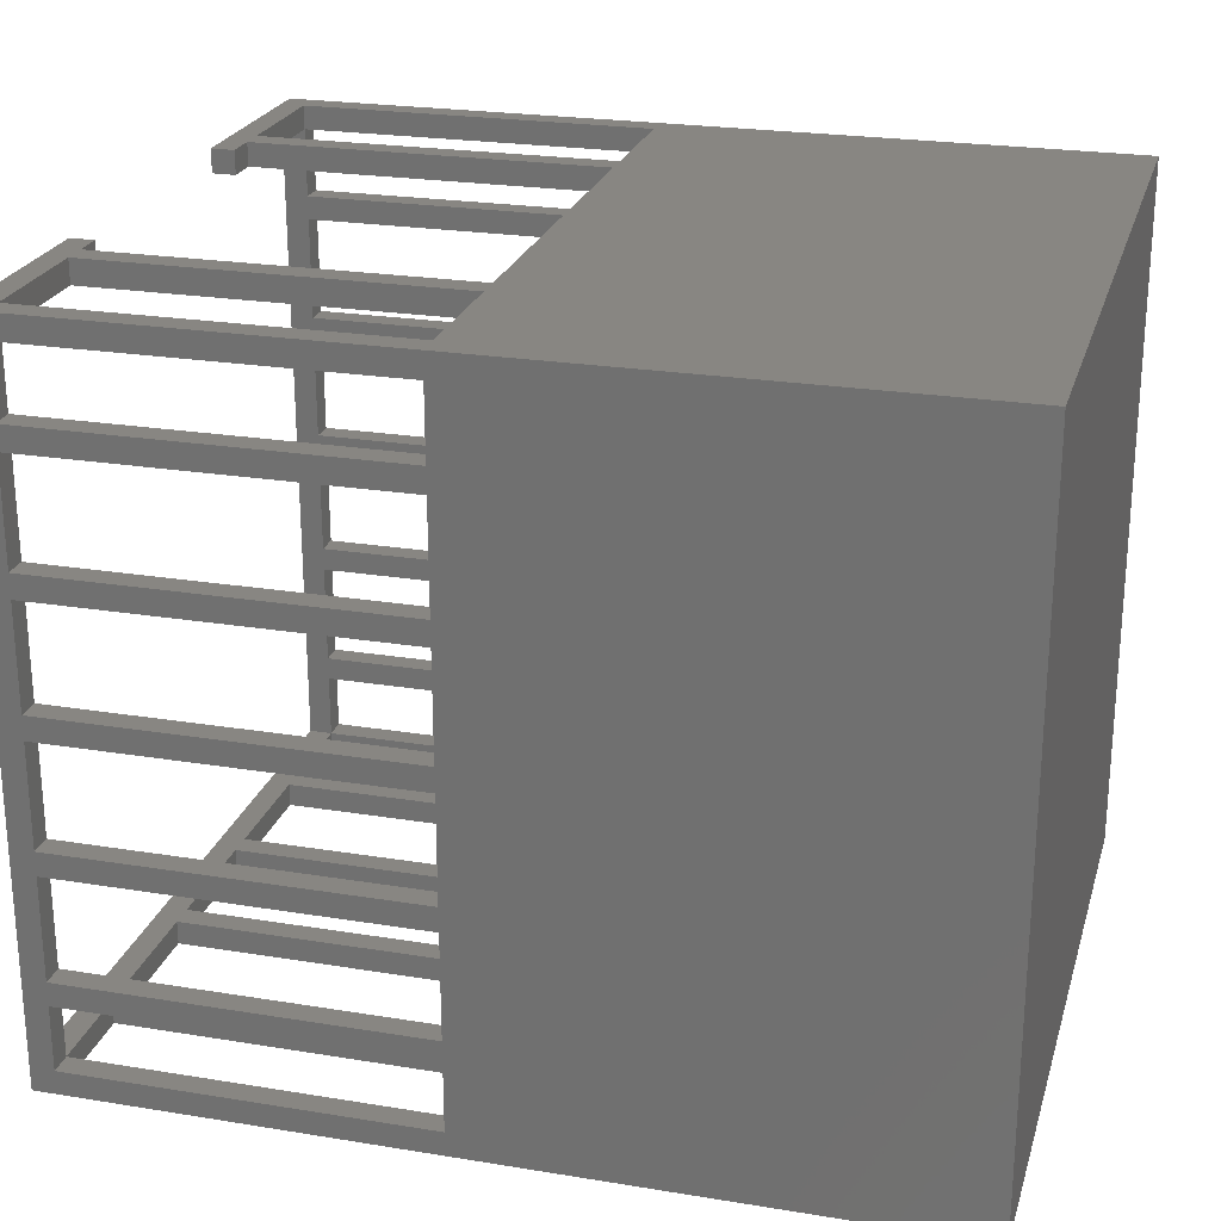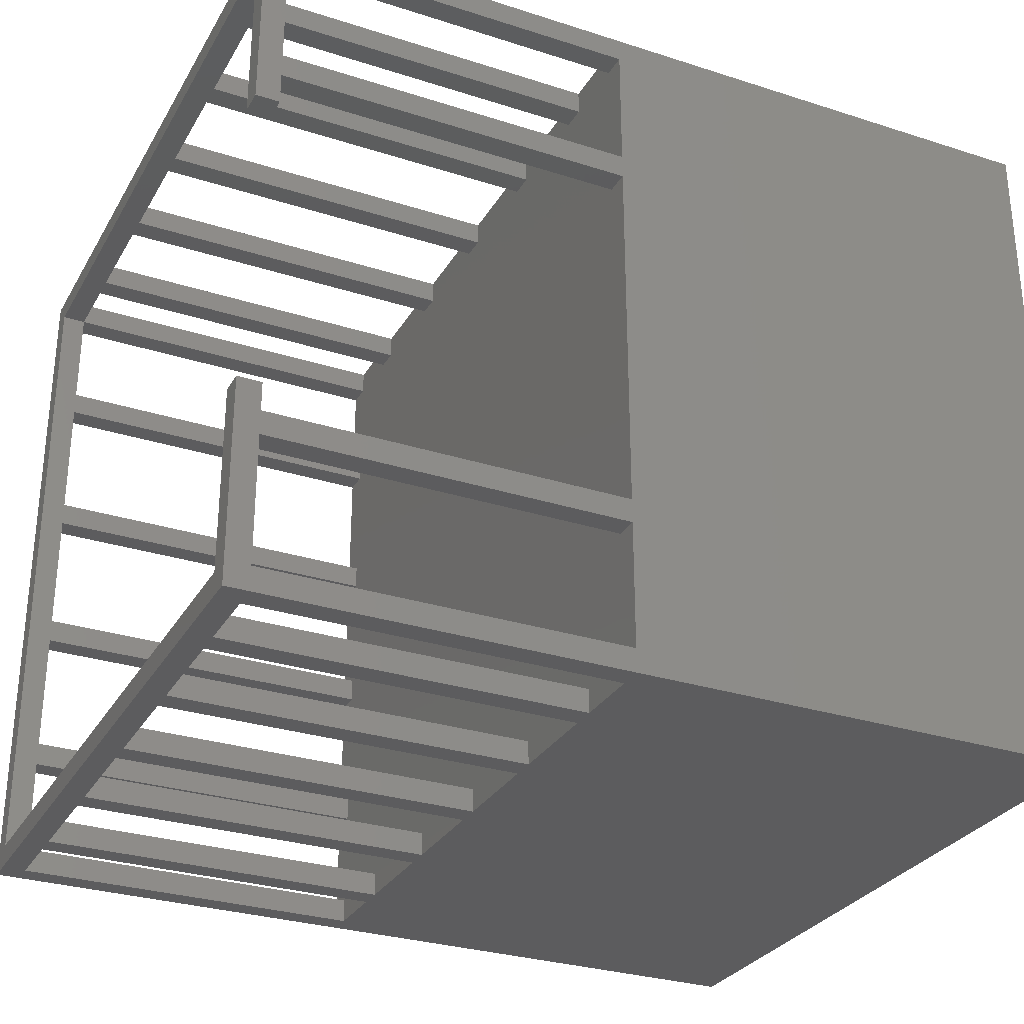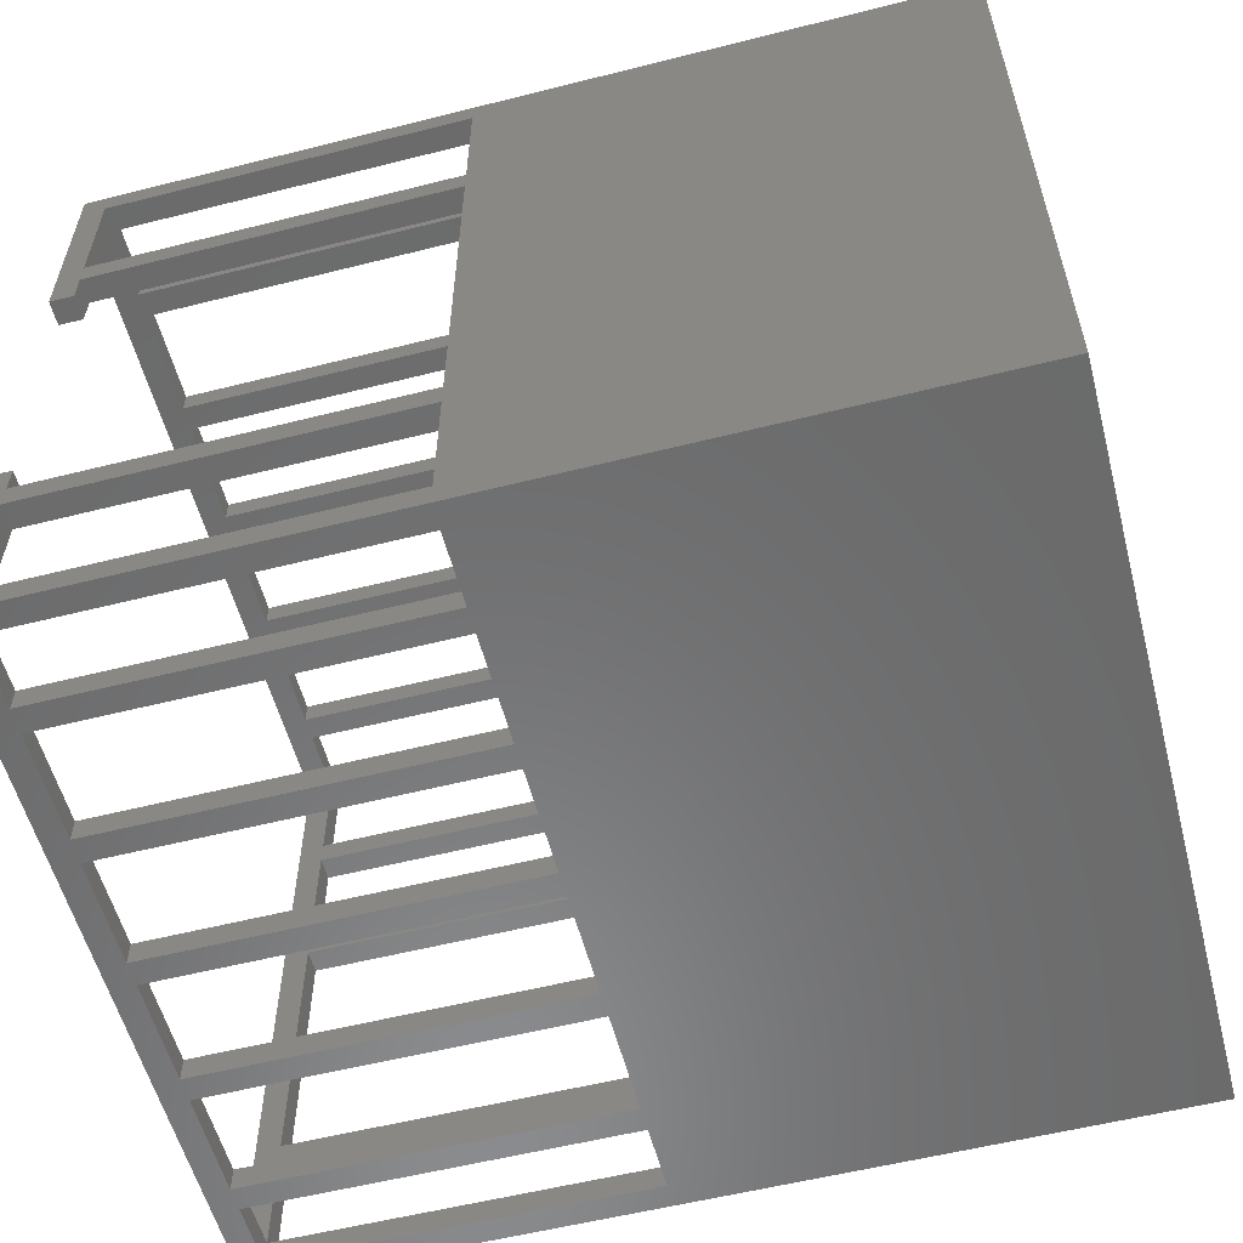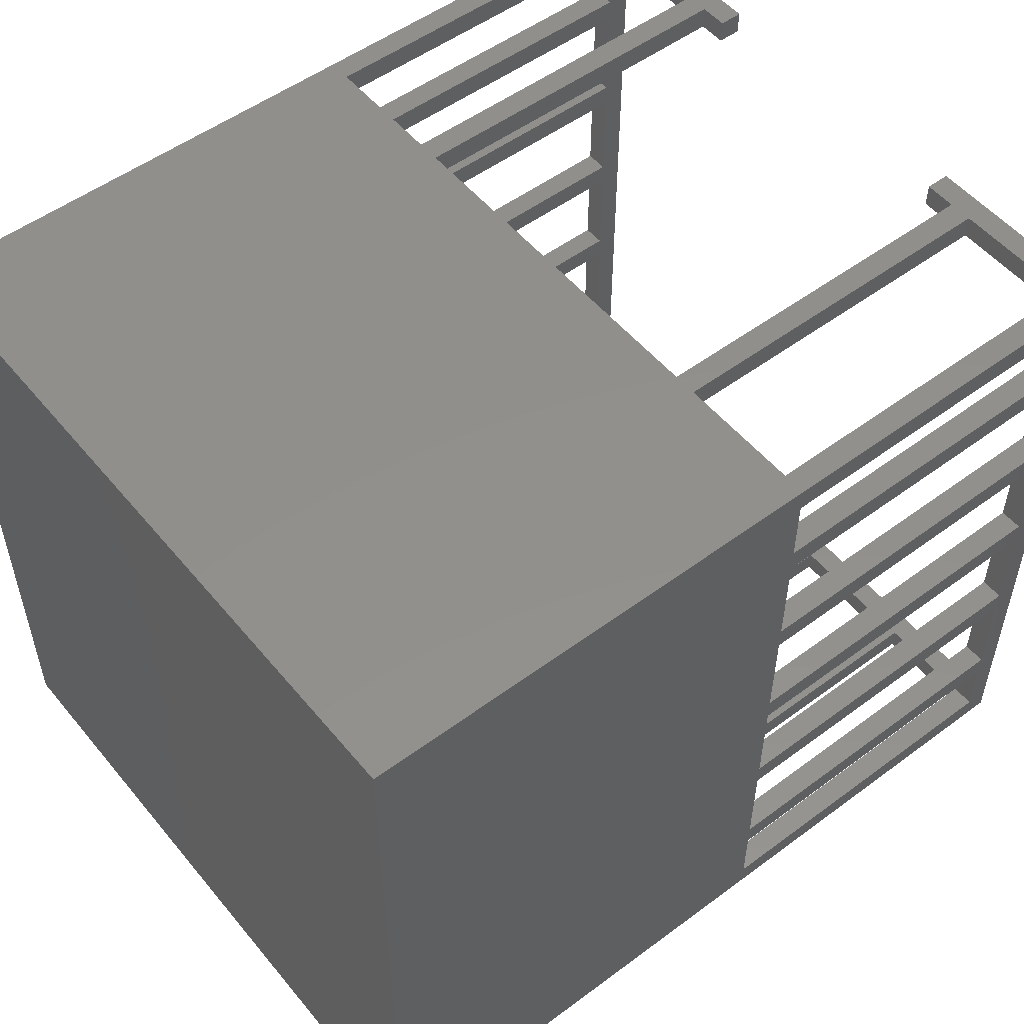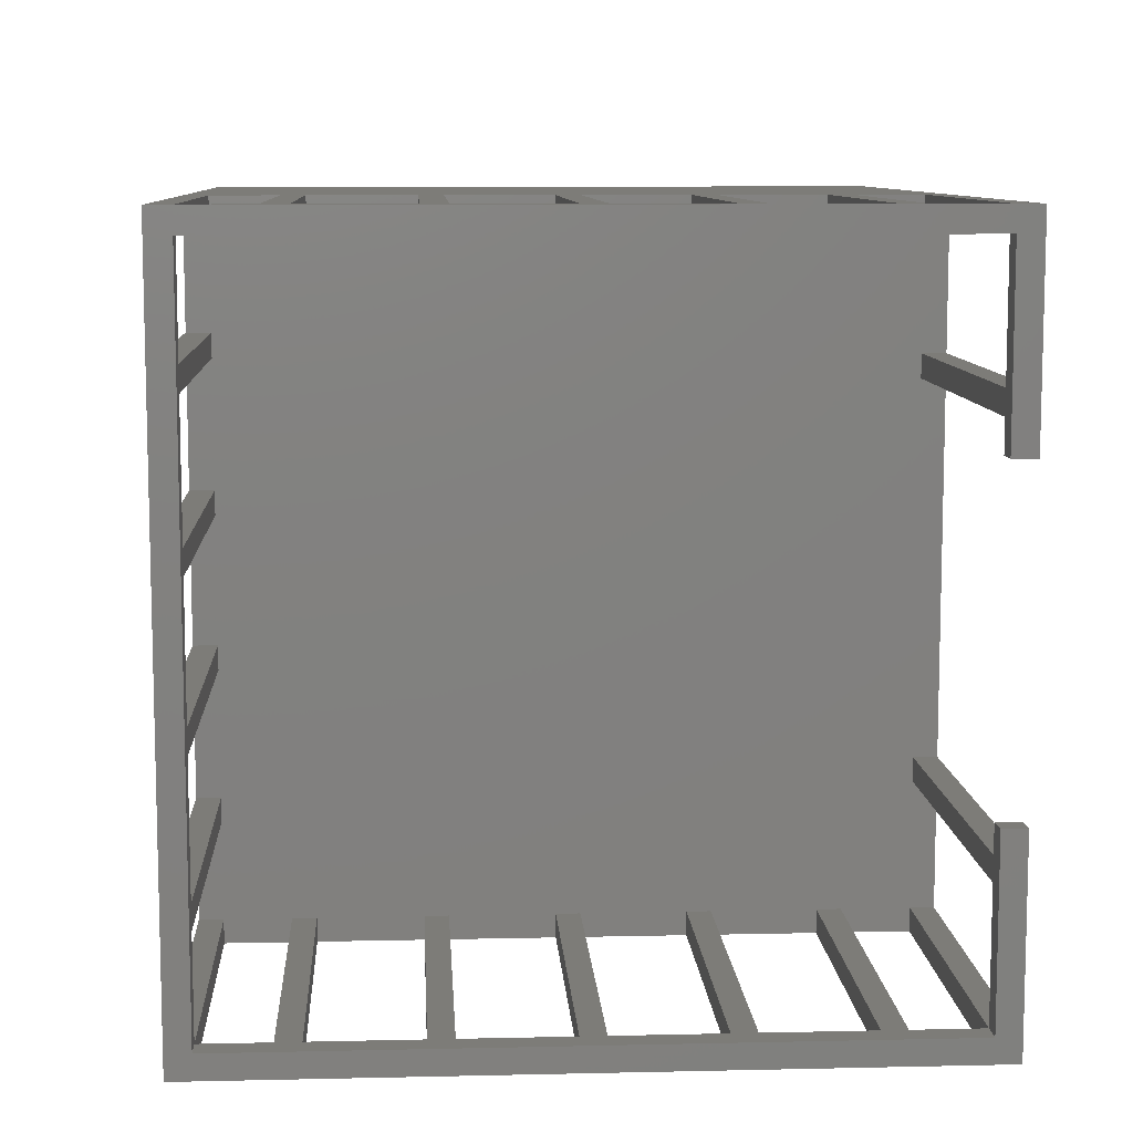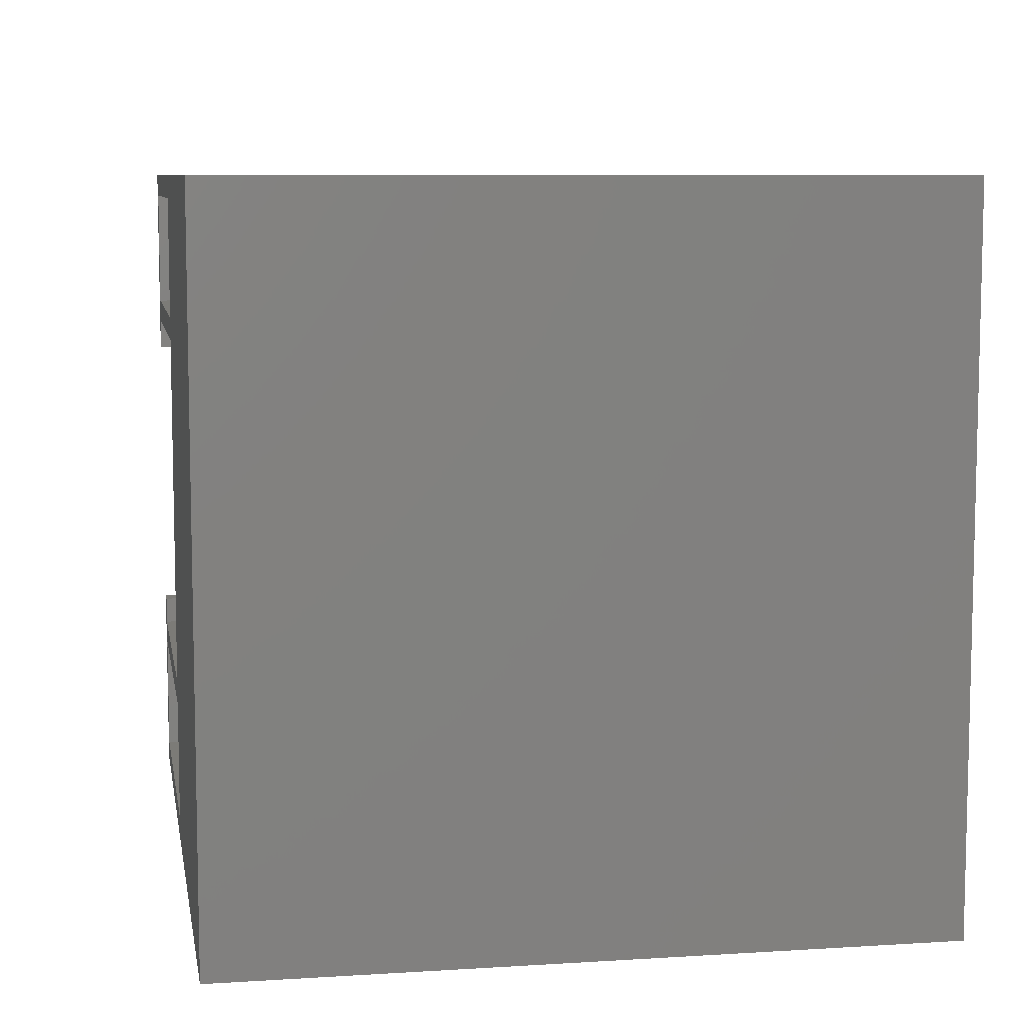
<metadata>
{"format":"stl","ext":"stl","renderer":"f3d","projection":"perspective","resolution":1024,"background":"white","views":[{"elev":23.7,"azim":-164.8,"up":"+Y"},{"elev":-29.7,"azim":154.8,"up":"+Z"},{"elev":-57.0,"azim":-165.3,"up":"+Z"},{"elev":52.7,"azim":-38.5,"up":"+Y"},{"elev":9.1,"azim":86.6,"up":"+Z"},{"elev":8.0,"azim":-99.9,"up":"+Z"}]}
</metadata>
<code>
# stl→obj: 180 verts, 296 faces
v 21.25 51.06 1.858
v 21.25 51.06 0.3578
v 21.25 52.56 1.858
v 21.25 52.56 0.3578
v 20.25 51.06 1.858
v 20.25 52.56 1.858
v 20.25 51.06 0.3578
v 20.25 52.56 0.3578
v 22 52.51 0.7841
v 22.05 52.51 0.7841
v 22 52.56 0.7841
v 22.05 52.56 0.7841
v 22 52.56 1.429
v 22.05 52.56 1.429
v 22 52.51 1.429
v 22.05 52.51 1.429
v 22 52.51 1.808
v 22.05 52.51 1.808
v 22.05 52.56 1.858
v 22 52.56 1.858
v 21.25 52.36 1.808
v 21.25 52.31 1.858
v 21.25 52.36 1.858
v 21.25 52.31 1.808
v 22 52.36 1.858
v 22 52.31 1.858
v 22 52.36 1.808
v 22 52.31 1.808
v 21.25 52.05 1.858
v 21.25 52.1 1.808
v 21.25 52.05 1.808
v 21.25 52.1 1.858
v 22 52.05 1.808
v 22 52.1 1.808
v 22 52.05 1.858
v 22 52.1 1.858
v 21.25 51.78 1.858
v 21.25 51.83 1.808
v 21.25 51.78 1.808
v 21.25 51.83 1.858
v 22 51.78 1.808
v 22 51.83 1.808
v 22 51.78 1.858
v 22 51.83 1.858
v 21.25 51.56 1.808
v 21.25 51.51 1.858
v 21.25 51.56 1.858
v 21.25 51.51 1.808
v 22 51.56 1.858
v 22 51.51 1.858
v 22 51.56 1.808
v 22 51.51 1.808
v 21.25 51.29 1.808
v 21.25 51.24 1.858
v 21.25 51.29 1.858
v 21.25 51.24 1.808
v 22 51.29 1.858
v 22 51.24 1.858
v 22 51.29 1.808
v 22 51.24 1.808
v 22 52.51 1.858
v 22 52.56 1.808
v 21.25 52.56 1.808
v 21.25 52.51 1.858
v 21.25 52.51 1.808
v 22 52.56 1.496
v 22 52.51 1.546
v 22 52.51 1.496
v 22 52.56 1.546
v 21.25 52.51 1.496
v 21.25 52.51 1.546
v 21.25 52.56 1.496
v 21.25 52.56 1.546
v 22 52.51 0.6743
v 22 52.56 0.7243
v 22 52.51 0.7243
v 22 52.56 0.6743
v 21.25 52.51 0.7243
v 21.25 52.56 0.7243
v 21.25 52.51 0.6743
v 21.25 52.56 0.6743
v 22 51.06 1.858
v 22 51.11 1.808
v 22 51.11 1.858
v 22 51.06 1.808
v 21.25 51.11 1.858
v 21.25 51.11 1.808
v 21.25 51.06 1.808
v 22 51.11 1.543
v 22 51.06 1.593
v 22 51.06 1.543
v 22 51.11 1.593
v 21.25 51.06 1.543
v 21.25 51.06 1.593
v 21.25 51.11 1.543
v 21.25 51.11 1.593
v 22 51.06 1.232
v 22 51.11 1.282
v 22 51.06 1.282
v 22 51.11 1.232
v 21.25 51.06 1.282
v 21.25 51.11 1.282
v 21.25 51.06 1.232
v 21.25 51.11 1.232
v 22 51.06 0.9216
v 22 51.11 0.9716
v 22 51.06 0.9716
v 22 51.11 0.9216
v 21.25 51.06 0.9716
v 21.25 51.11 0.9716
v 21.25 51.06 0.9216
v 21.25 51.11 0.9216
v 22 51.06 0.611
v 22 51.11 0.661
v 22 51.06 0.661
v 22 51.11 0.611
v 21.25 51.06 0.661
v 21.25 51.11 0.661
v 21.25 51.06 0.611
v 21.25 51.11 0.611
v 21.25 52.36 0.3578
v 21.25 52.31 0.4078
v 21.25 52.36 0.4078
v 21.25 52.31 0.3578
v 22 52.36 0.4078
v 22 52.31 0.4078
v 22 52.36 0.3578
v 22 52.31 0.3578
v 21.25 52.05 0.4078
v 21.25 52.1 0.3578
v 21.25 52.05 0.3578
v 21.25 52.1 0.4078
v 22 52.05 0.3578
v 22 52.1 0.3578
v 22 52.05 0.4078
v 22 52.1 0.4078
v 21.25 51.78 0.4078
v 21.25 51.83 0.3578
v 21.25 51.78 0.3578
v 21.25 51.83 0.4078
v 22 51.78 0.3578
v 22 51.83 0.3578
v 22 51.78 0.4078
v 22 51.83 0.4078
v 21.25 51.56 0.3578
v 21.25 51.51 0.4078
v 21.25 51.56 0.4078
v 21.25 51.51 0.3578
v 22 51.56 0.4078
v 22 51.51 0.4078
v 22 51.56 0.3578
v 22 51.51 0.3578
v 21.25 51.29 0.3578
v 21.25 51.24 0.4078
v 21.25 51.29 0.4078
v 21.25 51.24 0.3578
v 22 51.29 0.4078
v 22 51.24 0.4078
v 22 51.29 0.3578
v 22 51.24 0.3578
v 22 52.51 0.3578
v 22 52.56 0.4078
v 22 52.51 0.4078
v 22 52.56 0.3578
v 21.25 52.51 0.4078
v 21.25 52.56 0.4078
v 21.25 52.51 0.3578
v 22 51.06 0.3578
v 22 51.11 0.4078
v 22 51.06 0.4078
v 22 51.11 0.3578
v 21.25 51.06 0.4078
v 21.25 51.11 0.4078
v 21.25 51.11 0.3578
v 22.05 51.11 1.808
v 22.05 51.06 1.858
v 22.05 51.11 0.4078
v 22.05 51.06 0.3578
v 22.05 52.51 0.4078
v 22.05 52.56 0.3578
f 1 2 3
f 2 4 3
f 5 6 7
f 6 8 7
f 4 8 3
f 8 6 3
f 2 7 4
f 7 8 4
f 1 5 2
f 5 7 2
f 3 6 1
f 6 5 1
f 9 10 11
f 10 12 11
f 13 14 15
f 14 16 15
f 17 15 18
f 15 16 18
f 19 14 20
f 14 13 20
f 21 22 23
f 24 22 21
f 25 26 27
f 26 28 27
f 26 25 22
f 25 23 22
f 25 27 23
f 27 21 23
f 27 28 21
f 28 24 21
f 28 26 24
f 26 22 24
f 29 30 31
f 32 30 29
f 33 34 35
f 34 36 35
f 34 33 30
f 33 31 30
f 33 35 31
f 35 29 31
f 35 36 29
f 36 32 29
f 36 34 32
f 34 30 32
f 37 38 39
f 40 38 37
f 41 42 43
f 42 44 43
f 42 41 38
f 41 39 38
f 41 43 39
f 43 37 39
f 43 44 37
f 44 40 37
f 44 42 40
f 42 38 40
f 45 46 47
f 48 46 45
f 49 50 51
f 50 52 51
f 50 49 46
f 49 47 46
f 49 51 47
f 51 45 47
f 51 52 45
f 52 48 45
f 52 50 48
f 50 46 48
f 53 54 55
f 56 54 53
f 57 58 59
f 58 60 59
f 58 57 54
f 57 55 54
f 57 59 55
f 59 53 55
f 59 60 53
f 60 56 53
f 60 58 56
f 58 54 56
f 61 62 20
f 17 62 61
f 3 63 64
f 63 65 64
f 63 3 62
f 3 20 62
f 3 64 20
f 64 61 20
f 64 65 61
f 65 17 61
f 65 63 17
f 63 62 17
f 66 67 68
f 69 67 66
f 70 71 72
f 71 73 72
f 71 70 67
f 70 68 67
f 70 72 68
f 72 66 68
f 72 73 66
f 73 69 66
f 73 71 69
f 71 67 69
f 74 75 76
f 77 75 74
f 78 79 80
f 79 81 80
f 79 78 75
f 78 76 75
f 78 80 76
f 80 74 76
f 80 81 74
f 81 77 74
f 81 79 77
f 79 75 77
f 82 83 84
f 85 83 82
f 86 87 1
f 87 88 1
f 87 86 83
f 86 84 83
f 86 1 84
f 1 82 84
f 1 88 82
f 88 85 82
f 88 87 85
f 87 83 85
f 89 90 91
f 92 90 89
f 93 94 95
f 94 96 95
f 94 93 90
f 93 91 90
f 93 95 91
f 95 89 91
f 95 96 89
f 96 92 89
f 96 94 92
f 94 90 92
f 97 98 99
f 100 98 97
f 101 102 103
f 102 104 103
f 102 101 98
f 101 99 98
f 101 103 99
f 103 97 99
f 103 104 97
f 104 100 97
f 104 102 100
f 102 98 100
f 105 106 107
f 108 106 105
f 109 110 111
f 110 112 111
f 110 109 106
f 109 107 106
f 109 111 107
f 111 105 107
f 111 112 105
f 112 108 105
f 112 110 108
f 110 106 108
f 113 114 115
f 116 114 113
f 117 118 119
f 118 120 119
f 118 117 114
f 117 115 114
f 117 119 115
f 119 113 115
f 119 120 113
f 120 116 113
f 120 118 116
f 118 114 116
f 121 122 123
f 124 122 121
f 125 126 127
f 126 128 127
f 126 125 122
f 125 123 122
f 125 127 123
f 127 121 123
f 127 128 121
f 128 124 121
f 128 126 124
f 126 122 124
f 129 130 131
f 132 130 129
f 133 134 135
f 134 136 135
f 134 133 130
f 133 131 130
f 133 135 131
f 135 129 131
f 135 136 129
f 136 132 129
f 136 134 132
f 134 130 132
f 137 138 139
f 140 138 137
f 141 142 143
f 142 144 143
f 142 141 138
f 141 139 138
f 141 143 139
f 143 137 139
f 143 144 137
f 144 140 137
f 144 142 140
f 142 138 140
f 145 146 147
f 148 146 145
f 149 150 151
f 150 152 151
f 150 149 146
f 149 147 146
f 149 151 147
f 151 145 147
f 151 152 145
f 152 148 145
f 152 150 148
f 150 146 148
f 153 154 155
f 156 154 153
f 157 158 159
f 158 160 159
f 158 157 154
f 157 155 154
f 157 159 155
f 159 153 155
f 159 160 153
f 160 156 153
f 160 158 156
f 158 154 156
f 161 162 163
f 164 162 161
f 165 166 167
f 166 4 167
f 166 165 162
f 165 163 162
f 165 167 163
f 167 161 163
f 167 4 161
f 4 164 161
f 4 166 164
f 166 162 164
f 168 169 170
f 171 169 168
f 172 173 2
f 173 174 2
f 173 172 169
f 172 170 169
f 172 2 170
f 2 168 170
f 2 174 168
f 174 171 168
f 174 173 171
f 173 169 171
f 175 83 18
f 83 17 18
f 82 176 20
f 176 19 20
f 177 169 175
f 169 83 175
f 168 178 82
f 178 176 82
f 179 163 177
f 163 169 177
f 13 15 17
f 20 13 17
f 82 20 17
f 83 82 17
f 168 82 83
f 169 168 83
f 164 168 169
f 163 164 169
f 164 180 168
f 180 178 168
f 18 16 14
f 19 18 14
f 175 18 19
f 176 175 19
f 177 175 176
f 178 177 176
f 179 177 178
f 180 179 178
f 10 9 179
f 9 163 179
f 9 11 163
f 11 164 163
f 11 12 164
f 12 180 164
f 180 12 179
f 12 10 179

</code>
